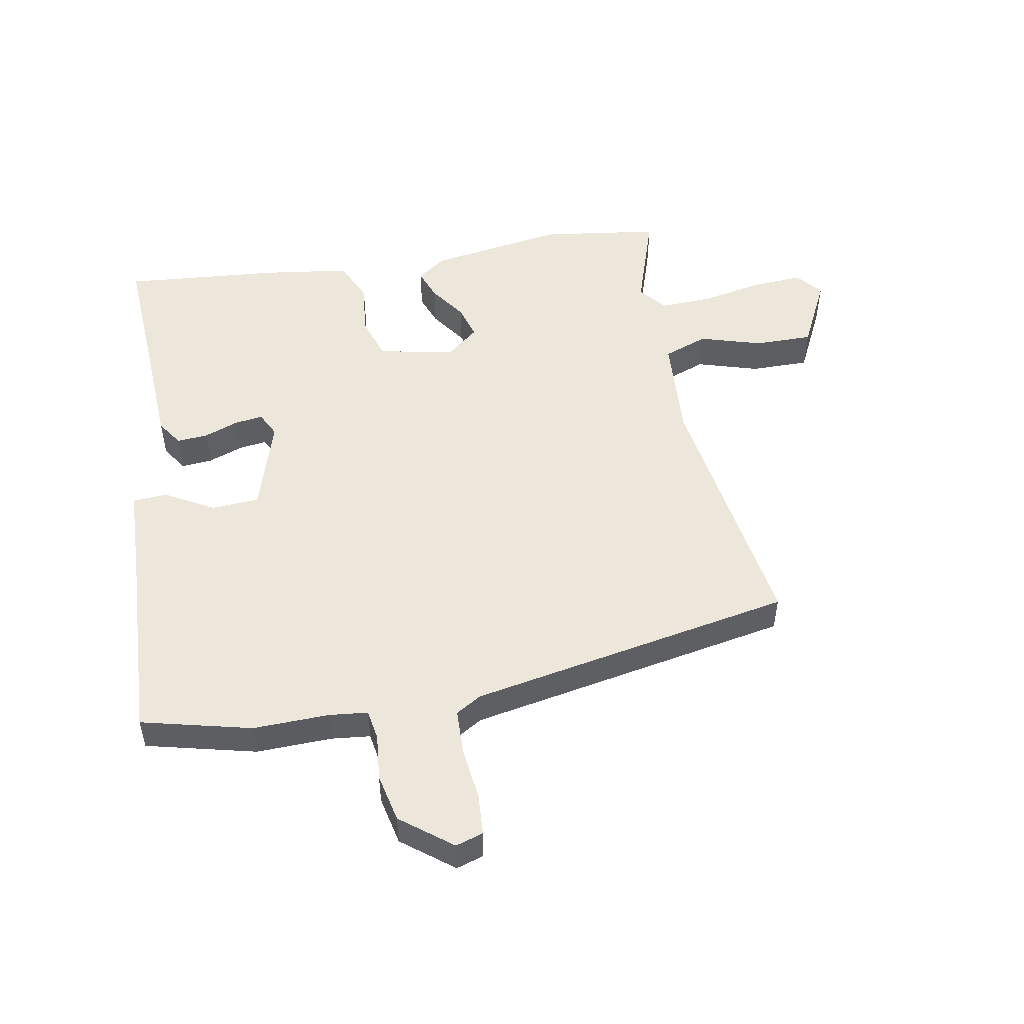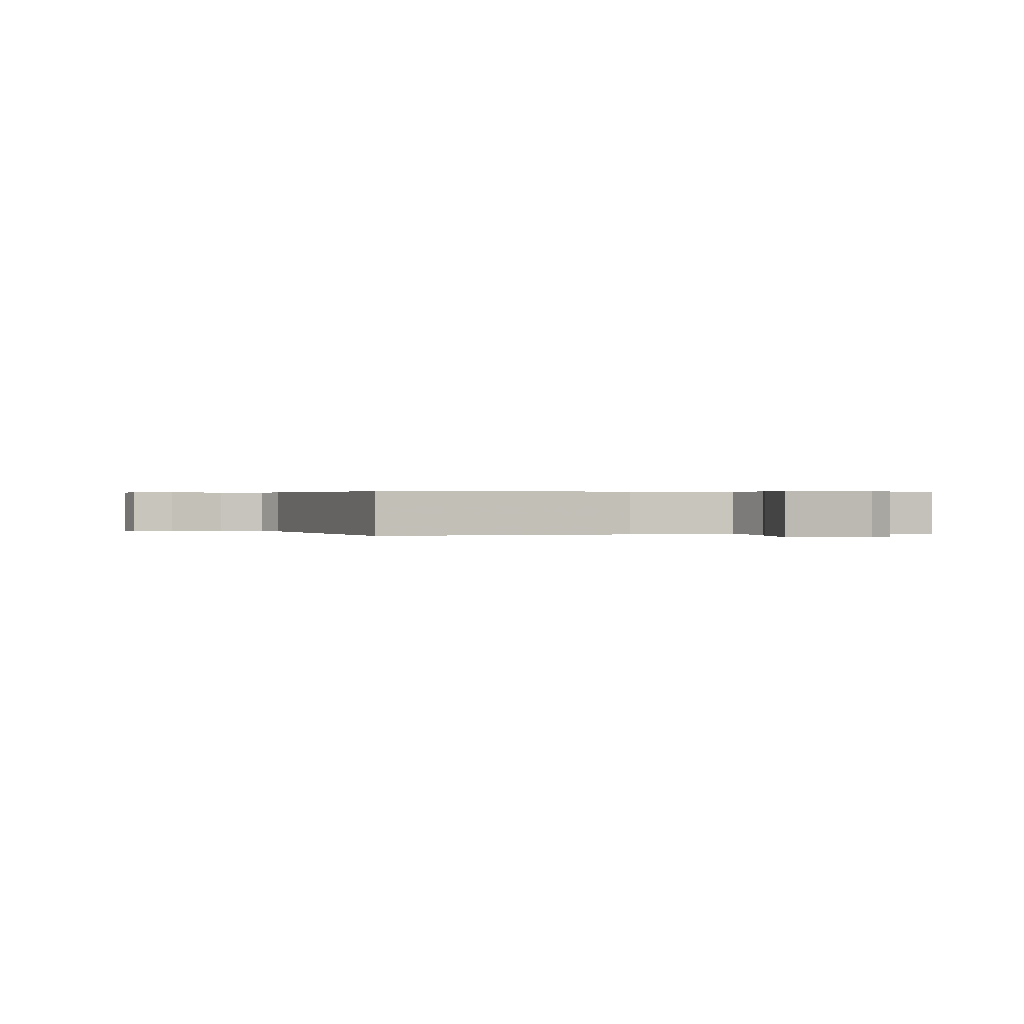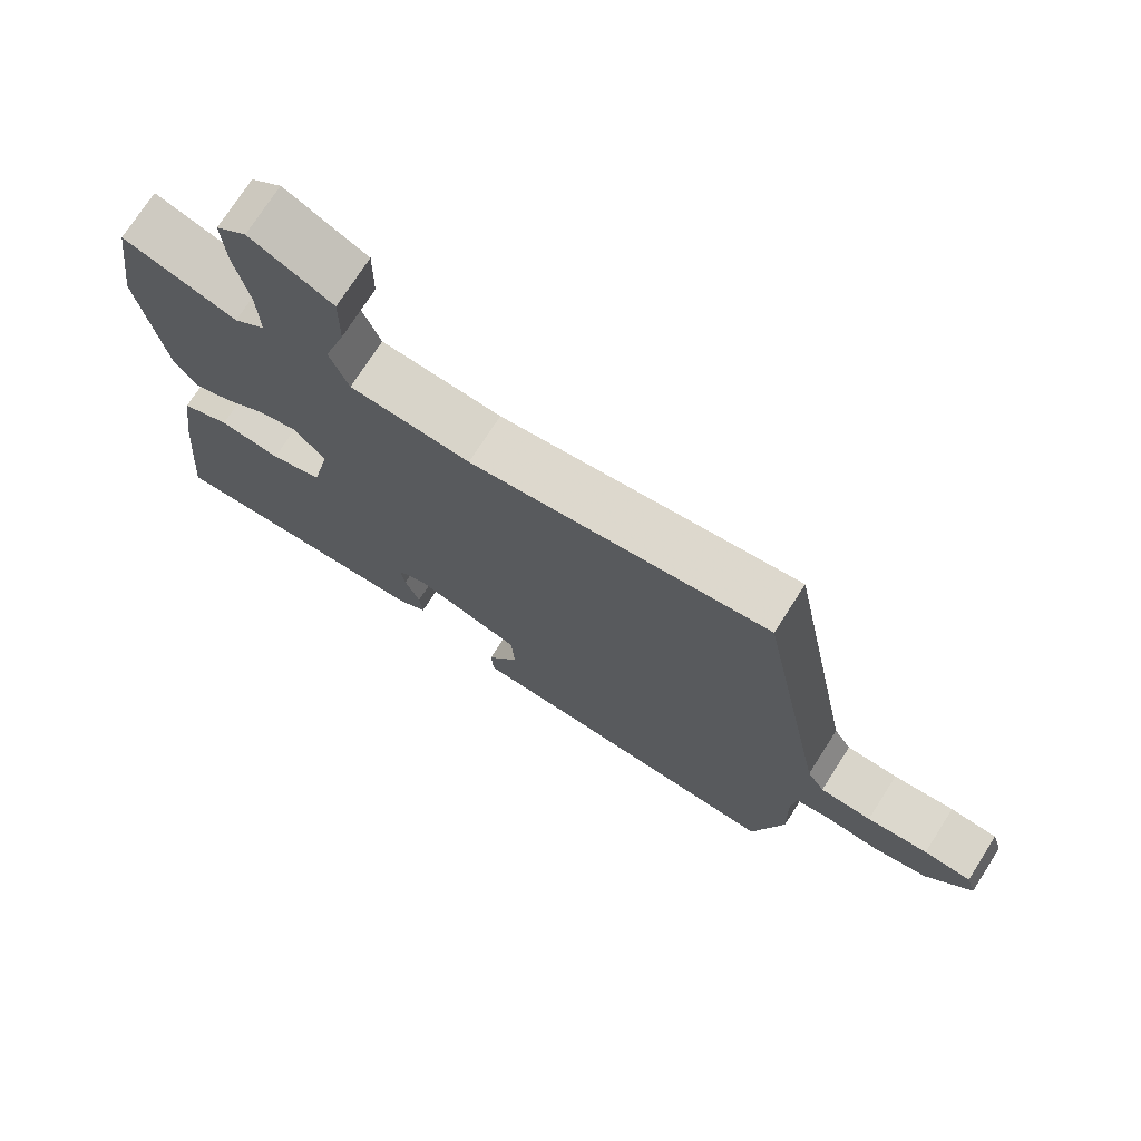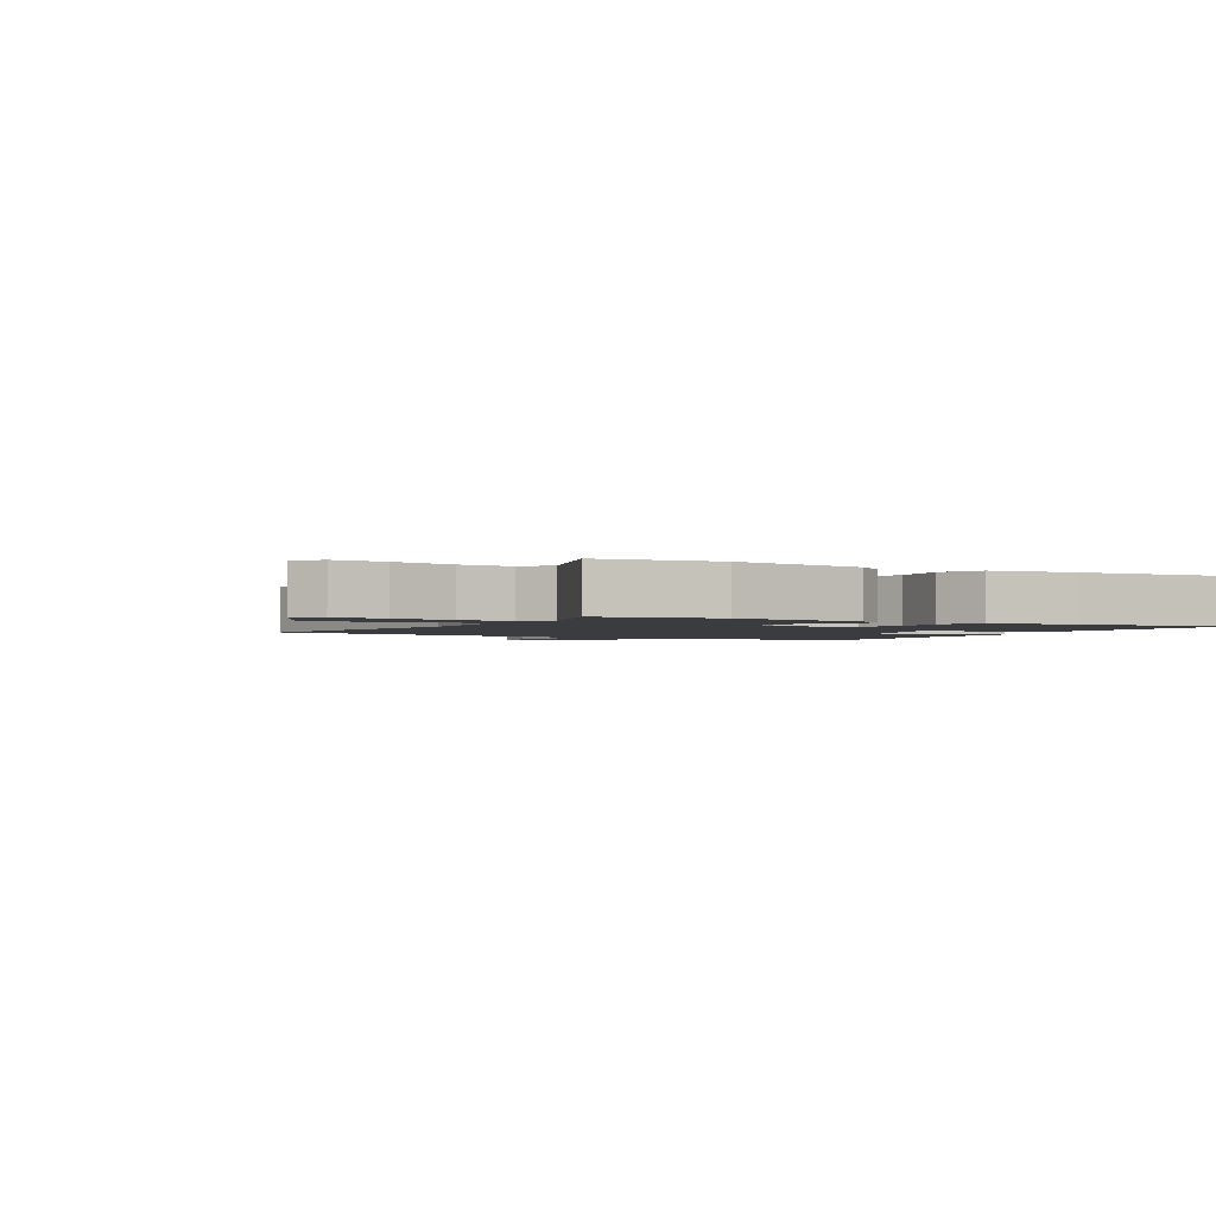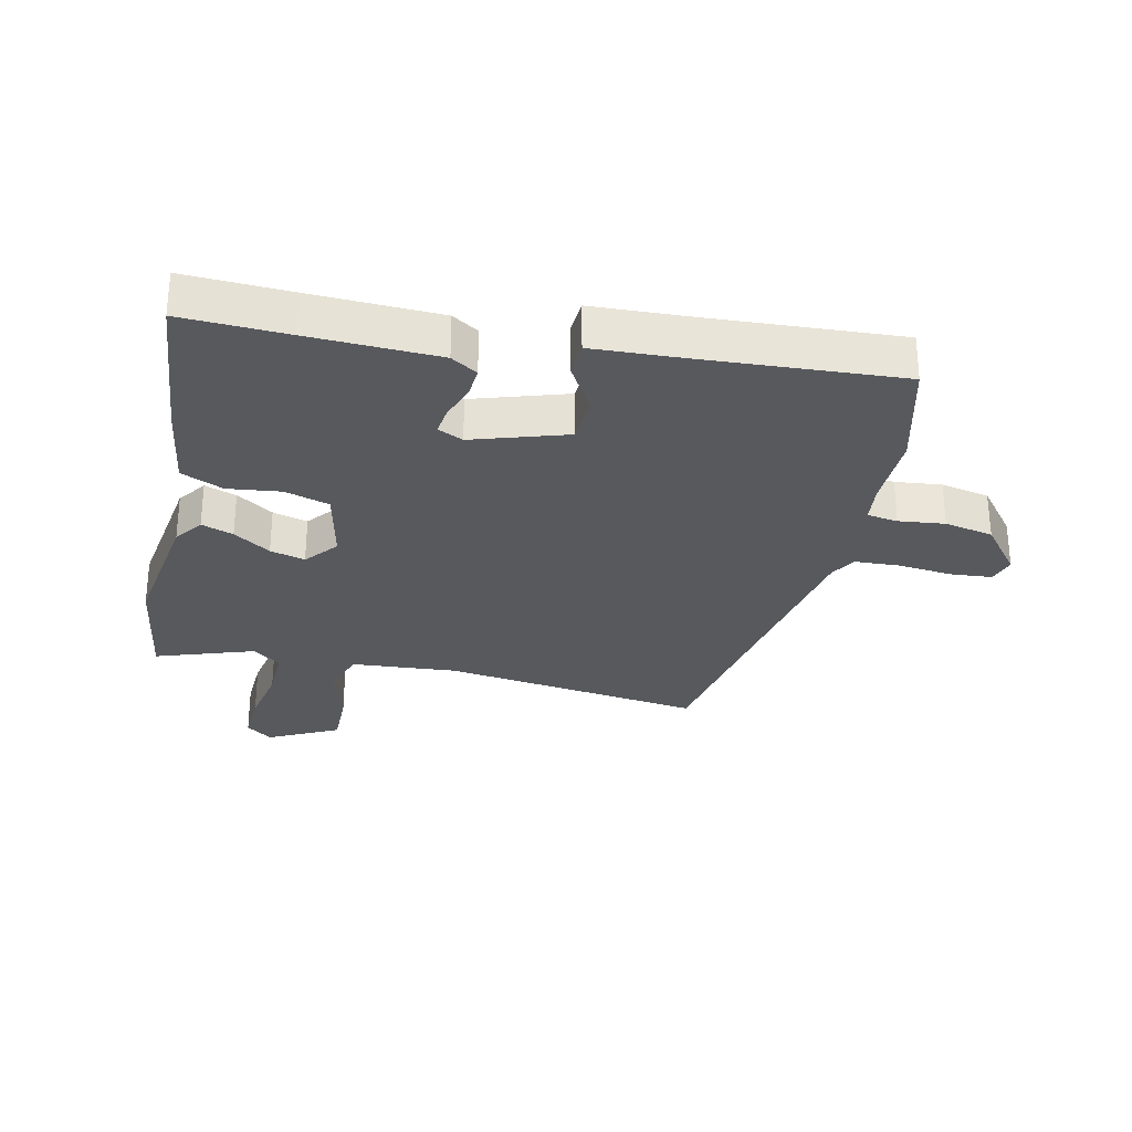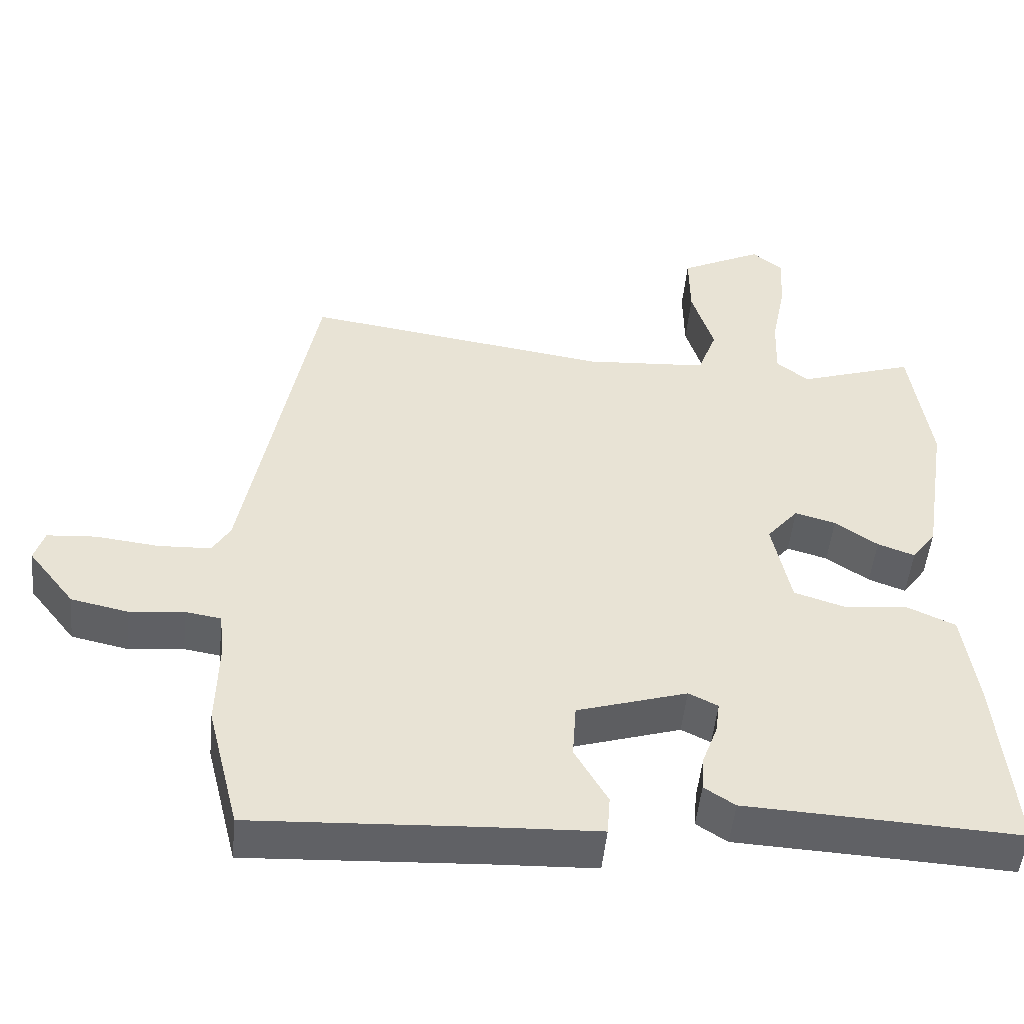
<metadata>
{"format":"obj","ext":"obj","renderer":"f3d","projection":"perspective","resolution":1024,"background":"white","views":[{"elev":50.6,"azim":-100.5,"up":"+Y"},{"elev":0.3,"azim":-12.1,"up":"+Y"},{"elev":73.7,"azim":-147.4,"up":"+Z"},{"elev":-1.9,"azim":60.4,"up":"+Y"},{"elev":-29.1,"azim":167.9,"up":"+Y"},{"elev":-49.9,"azim":-5.6,"up":"+Z"}]}
</metadata>
<code>
v -0.435 0.07 0.518
v -0.006 0.07 0.456
v 0.166 0.07 0.468
v 0.193 0.07 0.541
v 0.162 0.07 0.642
v 0.161 0.07 0.738
v 0.277 0.07 0.796
v 0.32 0.07 0.762
v 0.315 0.07 0.677
v 0.295 0.07 0.576
v 0.292 0.07 0.49
v 0.337 0.07 0.454
v 0.499 0.07 0.508
v 0.527 0.07 0.313
v 0.492 0.07 0.09
v 0.458 0.07 0.043
v 0.406 0.07 0.062
v 0.346 0.07 0.103
v 0.289 0.07 0.119
v 0.245 0.07 0.066
v 0.271 0.07 -0.059
v 0.344 0.07 -0.082
v 0.431 0.07 -0.072
v 0.5 0.07 -0.103
v 0.52 0.07 -0.244
v 0.543 0.07 -0.502
v 0.37 0.07 -0.493
v 0.159 0.07 -0.483
v 0.116 0.07 -0.455
v 0.12 0.07 -0.404
v 0.141 0.07 -0.347
v 0.147 0.07 -0.301
v 0.106 0.07 -0.281
v -0.048 0.07 -0.329
v -0.053 0.07 -0.407
v -0.007 0.07 -0.488
v -0.011 0.07 -0.544
v -0.162 0.07 -0.55
v -0.483 0.07 -0.567
v -0.528 0.07 -0.387
v -0.525 0.07 -0.263
v -0.532 0.07 -0.199
v -0.582 0.07 -0.191
v -0.658 0.07 -0.199
v -0.738 0.07 -0.182
v -0.803 0.07 -0.099
v -0.789 0.07 -0.054
v -0.721 0.07 -0.049
v -0.633 0.07 -0.059
v -0.559 0.07 -0.056
v -0.534 0.07 -0.014
v -0.435 0 0.518
v -0.006 0 0.456
v 0.166 0 0.468
v 0.193 0 0.541
v 0.162 0 0.642
v 0.161 0 0.738
v 0.277 0 0.796
v 0.32 0 0.762
v 0.315 0 0.677
v 0.295 0 0.576
v 0.292 0 0.49
v 0.337 0 0.454
v 0.499 0 0.508
v 0.527 0 0.313
v 0.492 0 0.09
v 0.458 0 0.043
v 0.406 0 0.062
v 0.346 0 0.103
v 0.289 0 0.119
v 0.245 0 0.066
v 0.271 0 -0.059
v 0.344 0 -0.082
v 0.431 0 -0.072
v 0.5 0 -0.103
v 0.52 0 -0.244
v 0.543 0 -0.502
v 0.37 0 -0.493
v 0.159 0 -0.483
v 0.116 0 -0.455
v 0.12 0 -0.404
v 0.141 0 -0.347
v 0.147 0 -0.301
v 0.106 0 -0.281
v -0.048 0 -0.329
v -0.053 0 -0.407
v -0.007 0 -0.488
v -0.011 0 -0.544
v -0.162 0 -0.55
v -0.483 0 -0.567
v -0.528 0 -0.387
v -0.525 0 -0.263
v -0.532 0 -0.199
v -0.582 0 -0.191
v -0.658 0 -0.199
v -0.738 0 -0.182
v -0.803 0 -0.099
v -0.789 0 -0.054
v -0.721 0 -0.049
v -0.633 0 -0.059
v -0.559 0 -0.056
v -0.534 0 -0.014
f 46 47 48 49
f 46 49 50
f 43 44 45 46
f 42 43 46 50
f 38 39 40 41
f 38 41 42
f 35 36 37 38
f 34 35 38 42
f 33 34 42 50
f 28 29 30 31
f 27 28 31 32
f 26 27 32
f 25 26 32
f 22 23 24 25
f 21 22 25 32
f 20 21 32 33
f 15 16 17 18
f 15 18 19
f 12 13 14 15
f 11 12 15 19
f 7 8 9 10
f 7 10 11
f 4 5 6 7
f 4 7 11 19
f 51 1 2
f 51 2 3
f 20 33 50 51
f 20 51 3
f 3 4 19 20
f 100 99 98 97
f 101 100 97
f 97 96 95 94
f 101 97 94 93
f 92 91 90 89
f 93 92 89
f 89 88 87 86
f 93 89 86 85
f 101 93 85 84
f 82 81 80 79
f 83 82 79 78
f 83 78 77
f 83 77 76
f 76 75 74 73
f 83 76 73 72
f 84 83 72 71
f 69 68 67 66
f 70 69 66
f 66 65 64 63
f 70 66 63 62
f 61 60 59 58
f 62 61 58
f 58 57 56 55
f 70 62 58 55
f 53 52 102
f 54 53 102
f 102 101 84 71
f 54 102 71
f 71 70 55 54
f 1 52 53 2
f 2 53 54 3
f 3 54 55 4
f 4 55 56 5
f 5 56 57 6
f 6 57 58 7
f 7 58 59 8
f 8 59 60 9
f 9 60 61 10
f 10 61 62 11
f 11 62 63 12
f 12 63 64 13
f 13 64 65 14
f 14 65 66 15
f 15 66 67 16
f 16 67 68 17
f 17 68 69 18
f 18 69 70 19
f 19 70 71 20
f 20 71 72 21
f 21 72 73 22
f 22 73 74 23
f 23 74 75 24
f 24 75 76 25
f 25 76 77 26
f 26 77 78 27
f 27 78 79 28
f 28 79 80 29
f 29 80 81 30
f 30 81 82 31
f 31 82 83 32
f 32 83 84 33
f 33 84 85 34
f 34 85 86 35
f 35 86 87 36
f 36 87 88 37
f 37 88 89 38
f 38 89 90 39
f 39 90 91 40
f 40 91 92 41
f 41 92 93 42
f 42 93 94 43
f 43 94 95 44
f 44 95 96 45
f 45 96 97 46
f 46 97 98 47
f 47 98 99 48
f 48 99 100 49
f 49 100 101 50
f 50 101 102 51
f 51 102 52 1

</code>
